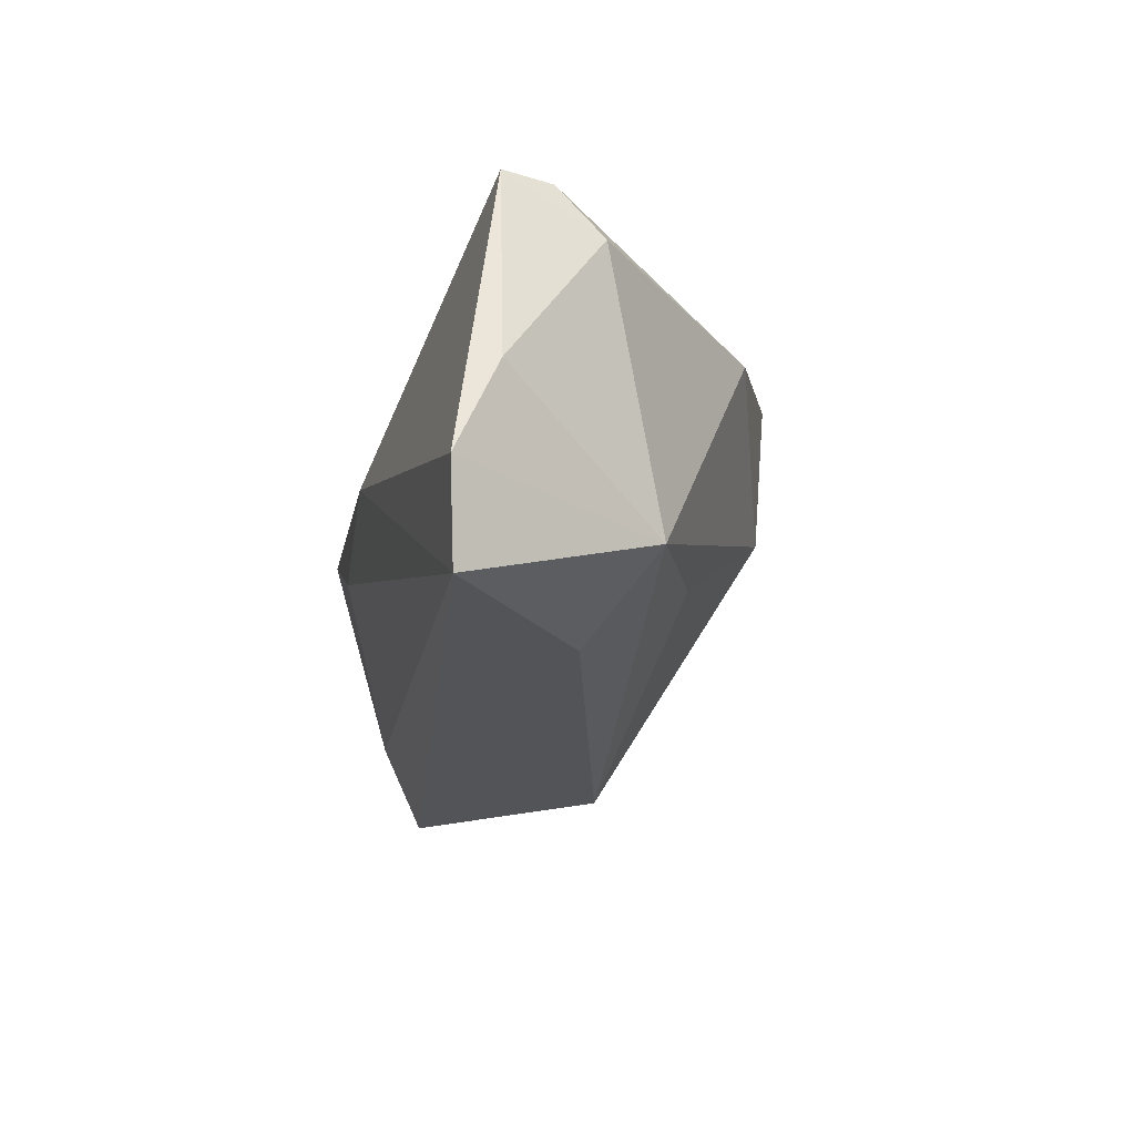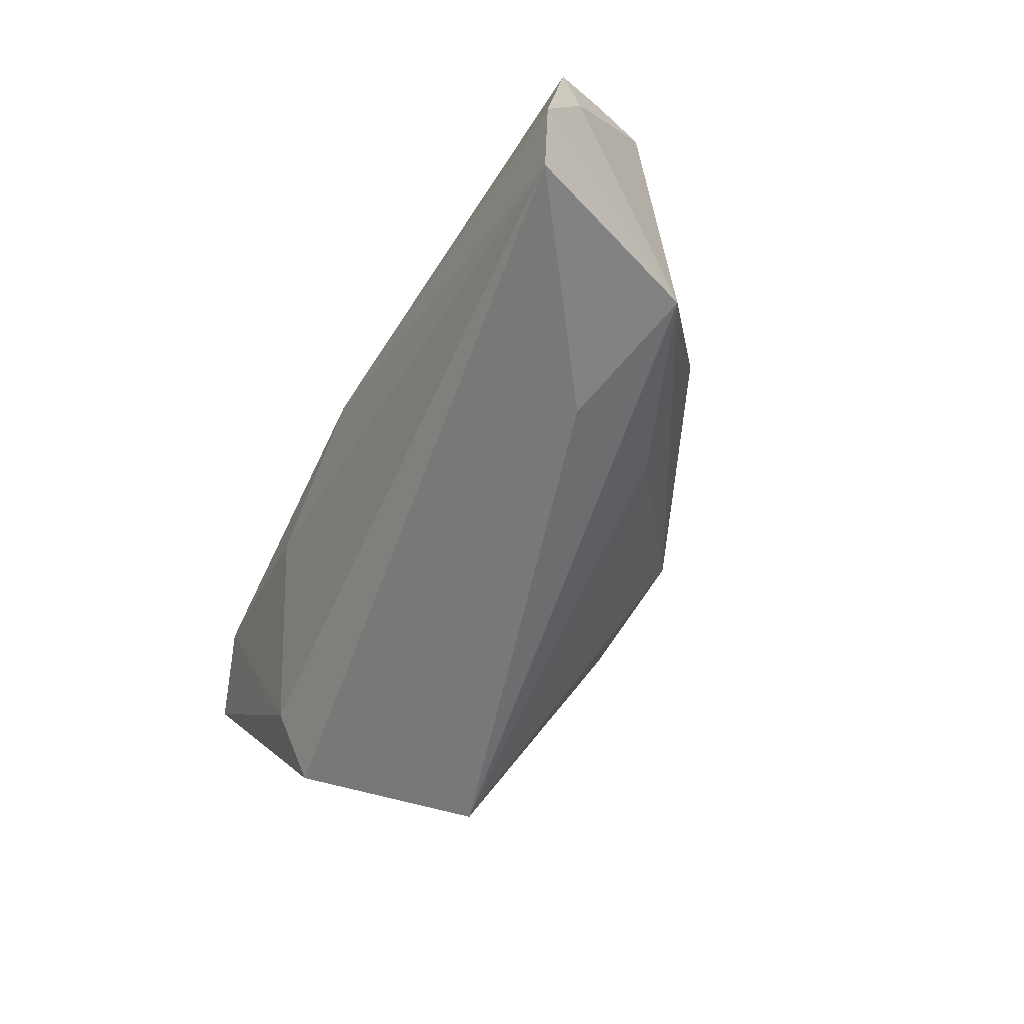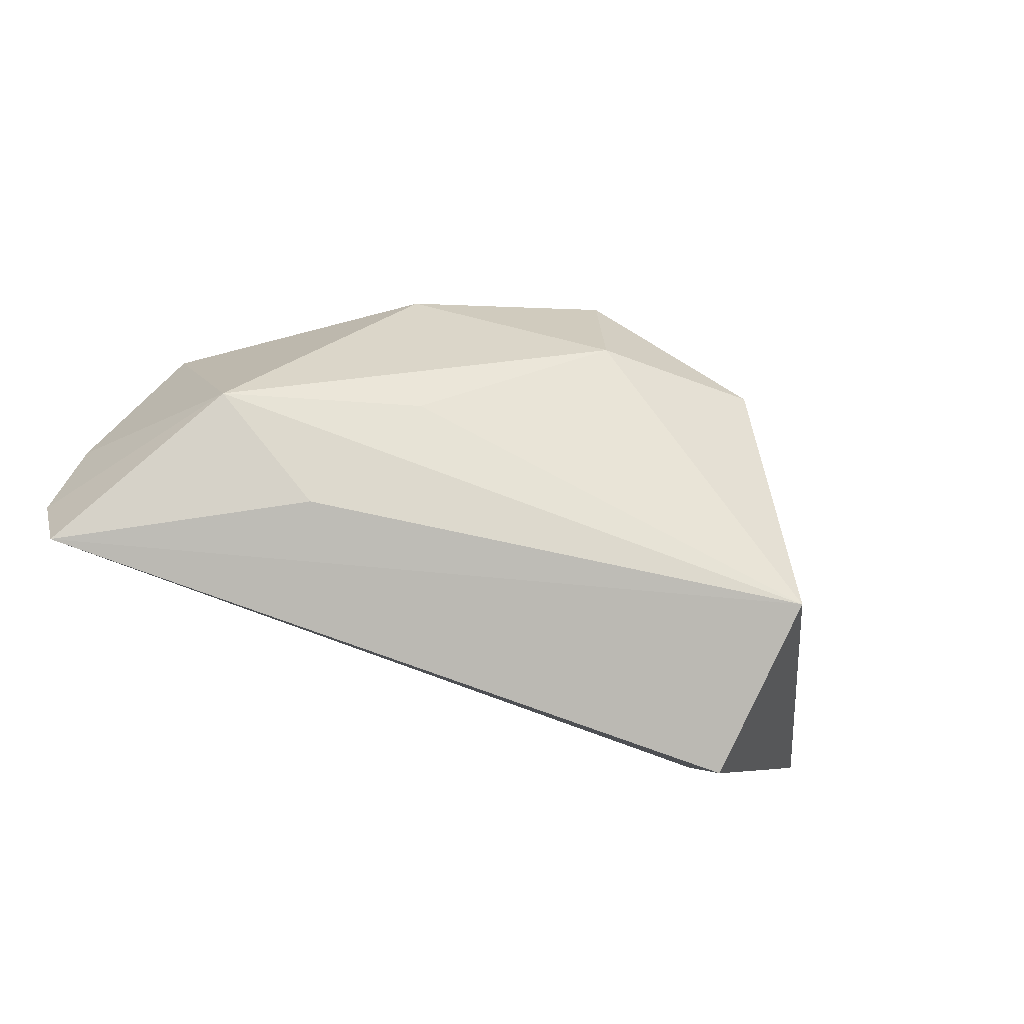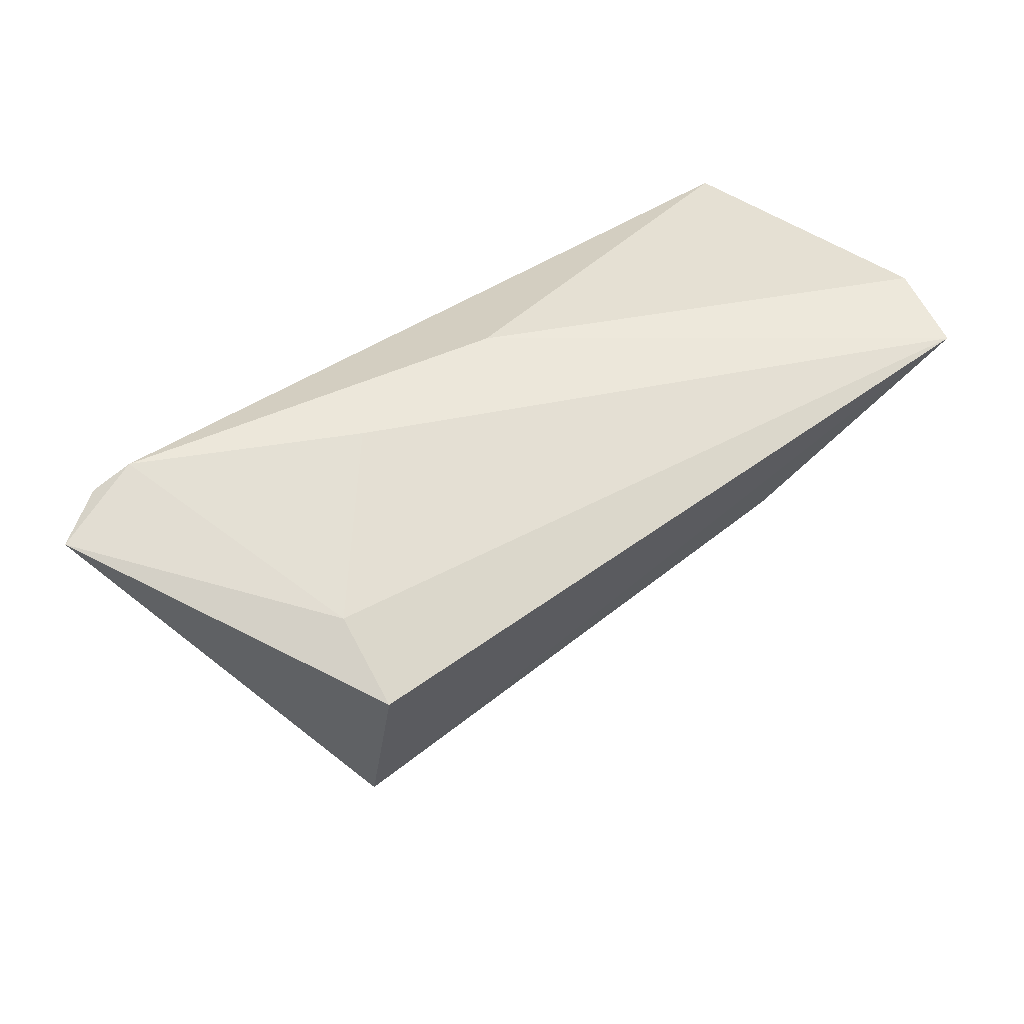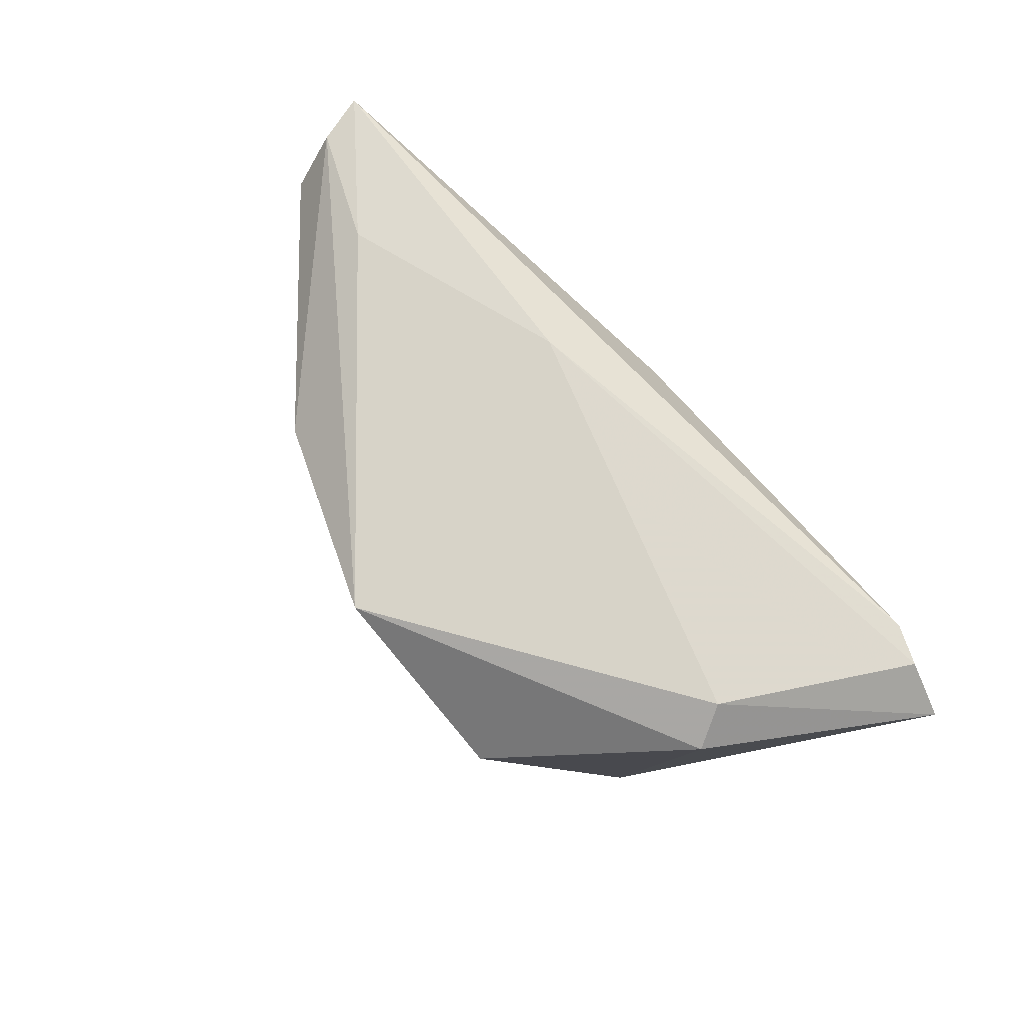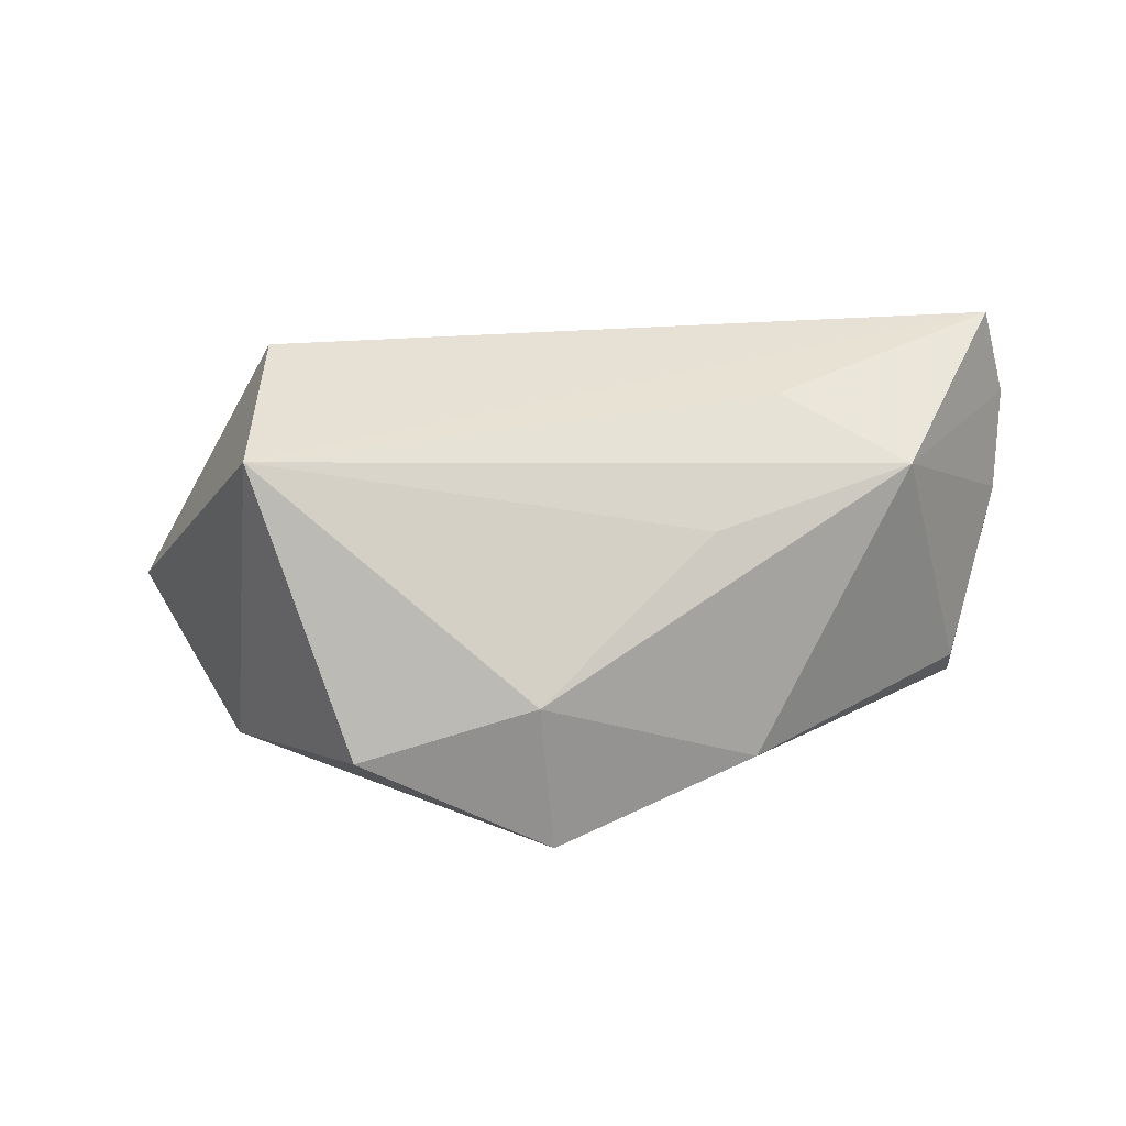
<metadata>
{"format":"obj","ext":"obj","renderer":"f3d","projection":"perspective","resolution":1024,"background":"white","views":[{"elev":-22.7,"azim":-99.6,"up":"+Z"},{"elev":-61.2,"azim":-114.1,"up":"+Z"},{"elev":-72.1,"azim":-24.7,"up":"+Z"},{"elev":50.3,"azim":142.9,"up":"+Y"},{"elev":76.9,"azim":50.7,"up":"+Z"},{"elev":-61.8,"azim":-178.9,"up":"+Y"}]}
</metadata>
<code>
v 0.06051 0.01997 0.01085
v 0.05353 0.02122 0.01558
v -0.02446 -0.0231 0.01586
v -0.03899 8.566e-05 0.02293
v -0.05942 0.01237 -0.004477
v 0.001565 -0.03233 0.0231
v 0.03742 0.01573 -0.01722
v 0.002914 -0.03097 0.003359
v 0.04116 -0.003887 0.0231
v -0.06053 0.0177 -0.01657
v -0.0281 -0.001185 -0.02498
v -0.0445 -0.008029 -0.018
v -0.05287 -9.036e-05 0.01492
v 0.0389 -0.01507 -0.02313
v -0.001832 0.02324 0.005506
v 0.04415 -0.008921 0.02003
v -0.05743 0.01685 -0.02847
v 0.02127 0.02301 0.001483
v -0.05378 0.006018 0.02088
v -0.01045 0.01049 0.0231
v -0.01926 -0.01626 -0.01298
v 0.04831 0.02324 0.01501
v 0.0261 -0.03144 0.01066
v -0.05563 0.01237 0.02105
v 0.03842 0.01043 -0.02823
f 1 14 25
f 25 14 17
f 22 15 24
f 16 14 1
f 1 9 16
f 16 9 6
f 24 15 10
f 10 15 17
f 12 10 17
f 2 9 1
f 1 22 2
f 1 25 7
f 7 22 1
f 7 25 17
f 6 9 20
f 20 4 6
f 24 4 20
f 9 2 20
f 20 22 24
f 20 2 22
f 23 16 6
f 14 16 23
f 17 14 11
f 11 12 17
f 14 12 11
f 13 12 3
f 17 15 18
f 18 7 17
f 15 22 18
f 22 7 18
f 14 23 8
f 8 23 6
f 6 3 8
f 3 12 8
f 19 4 24
f 24 13 19
f 19 13 3
f 19 3 6
f 6 4 19
f 10 12 5
f 12 13 5
f 24 10 5
f 5 13 24
f 21 12 14
f 14 8 21
f 21 8 12

</code>
